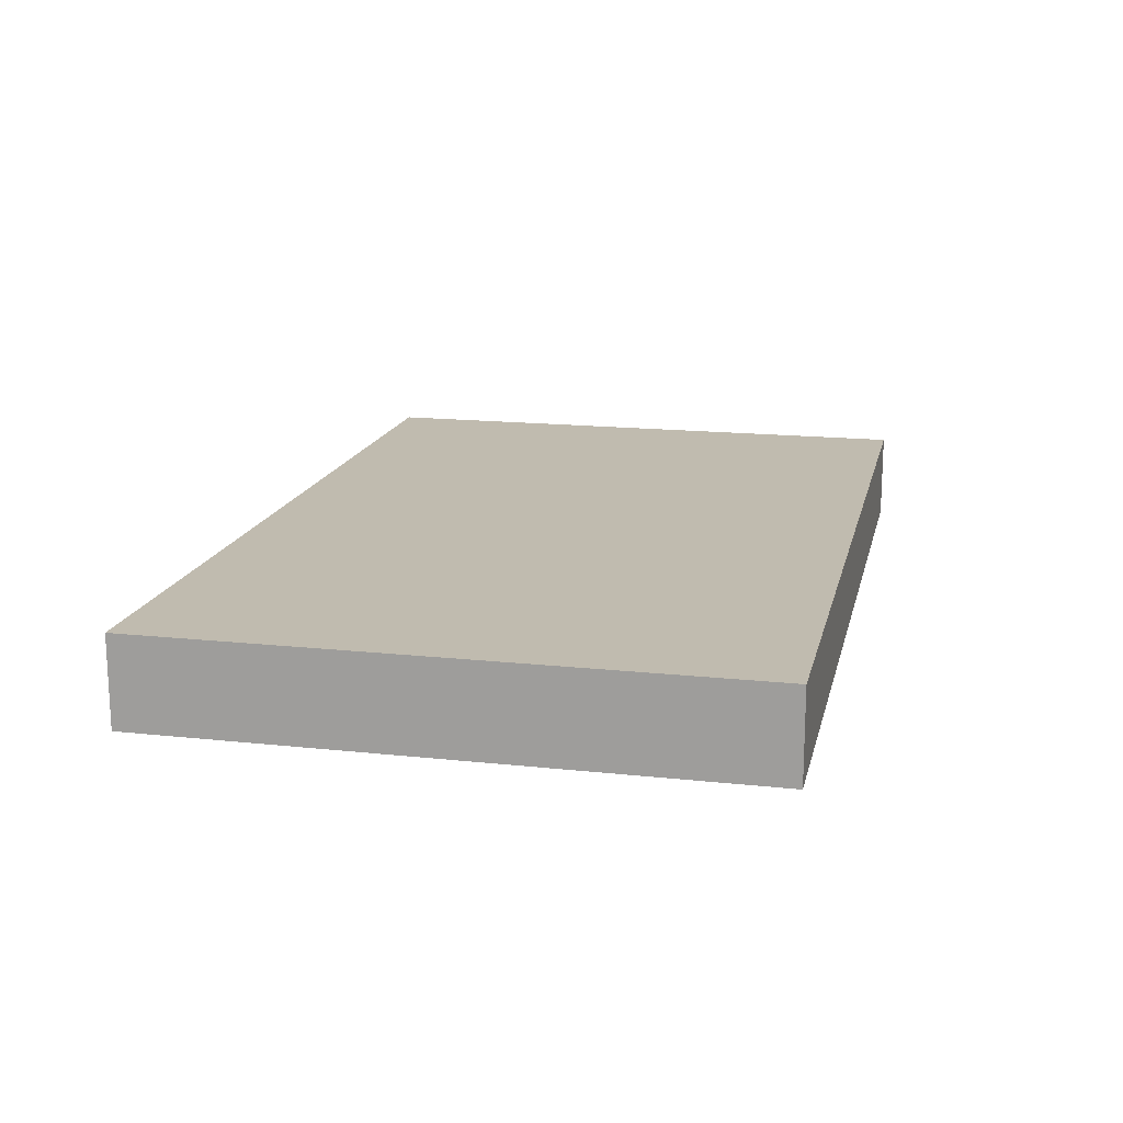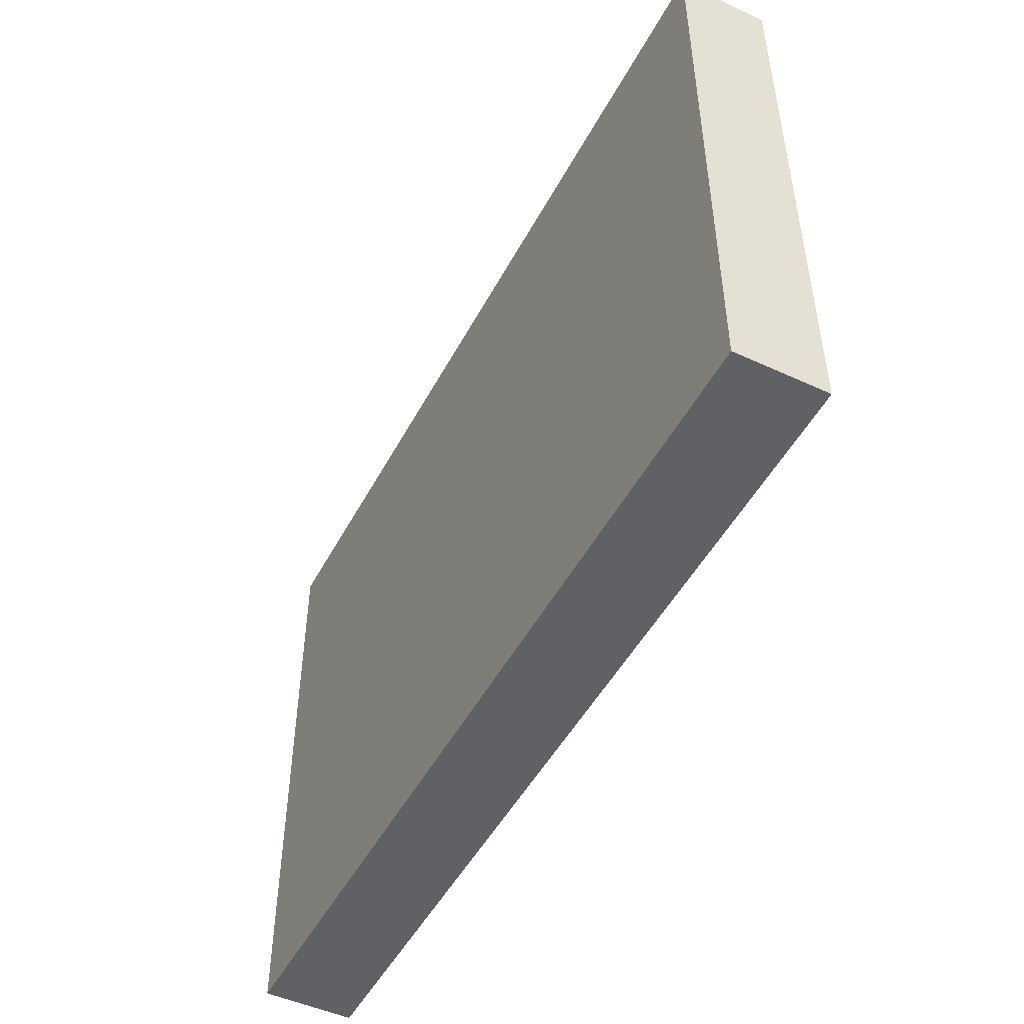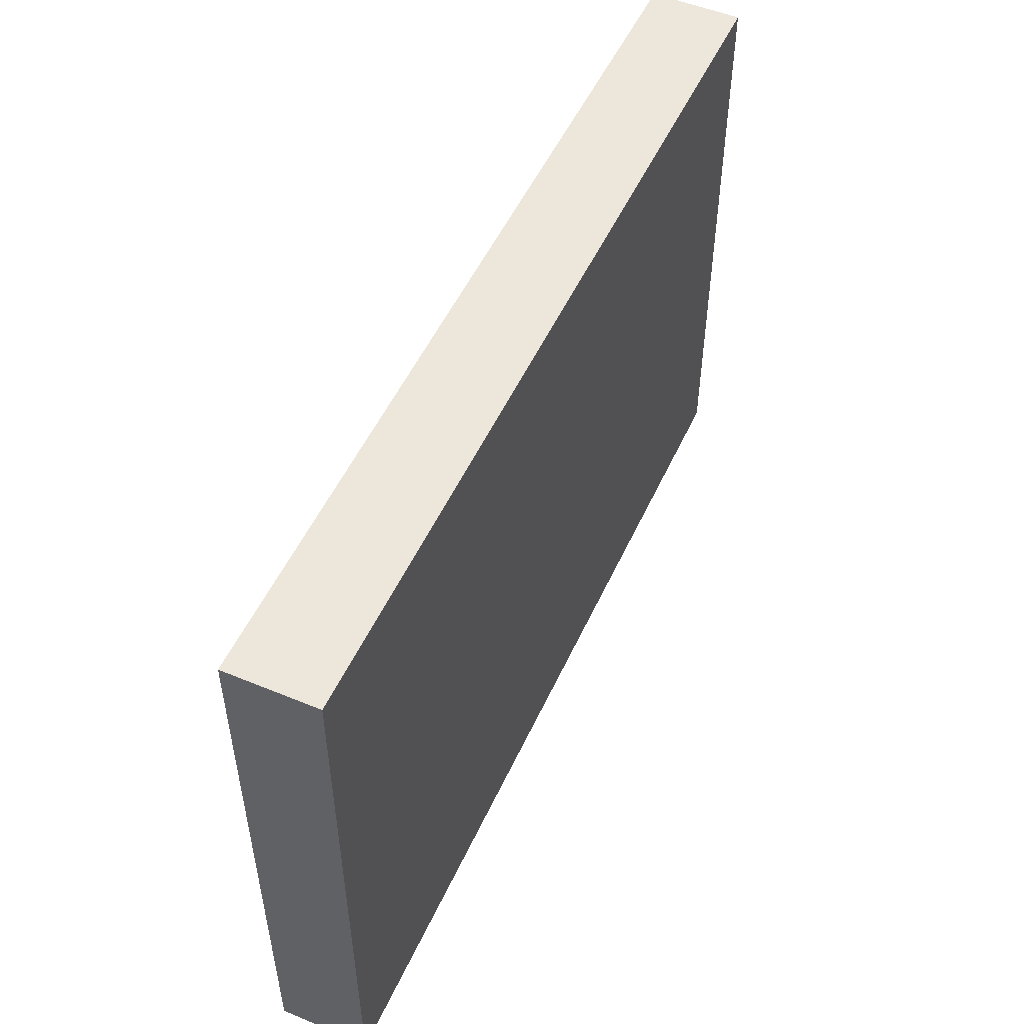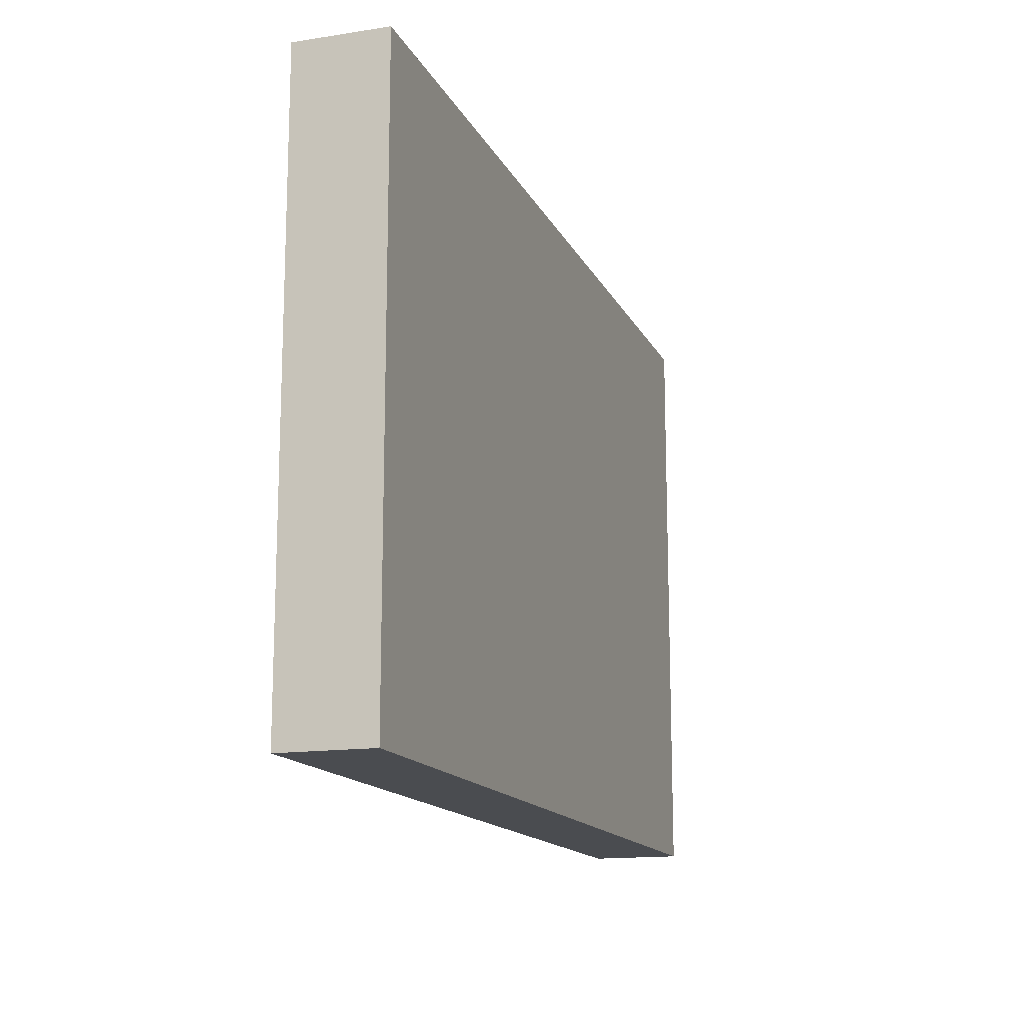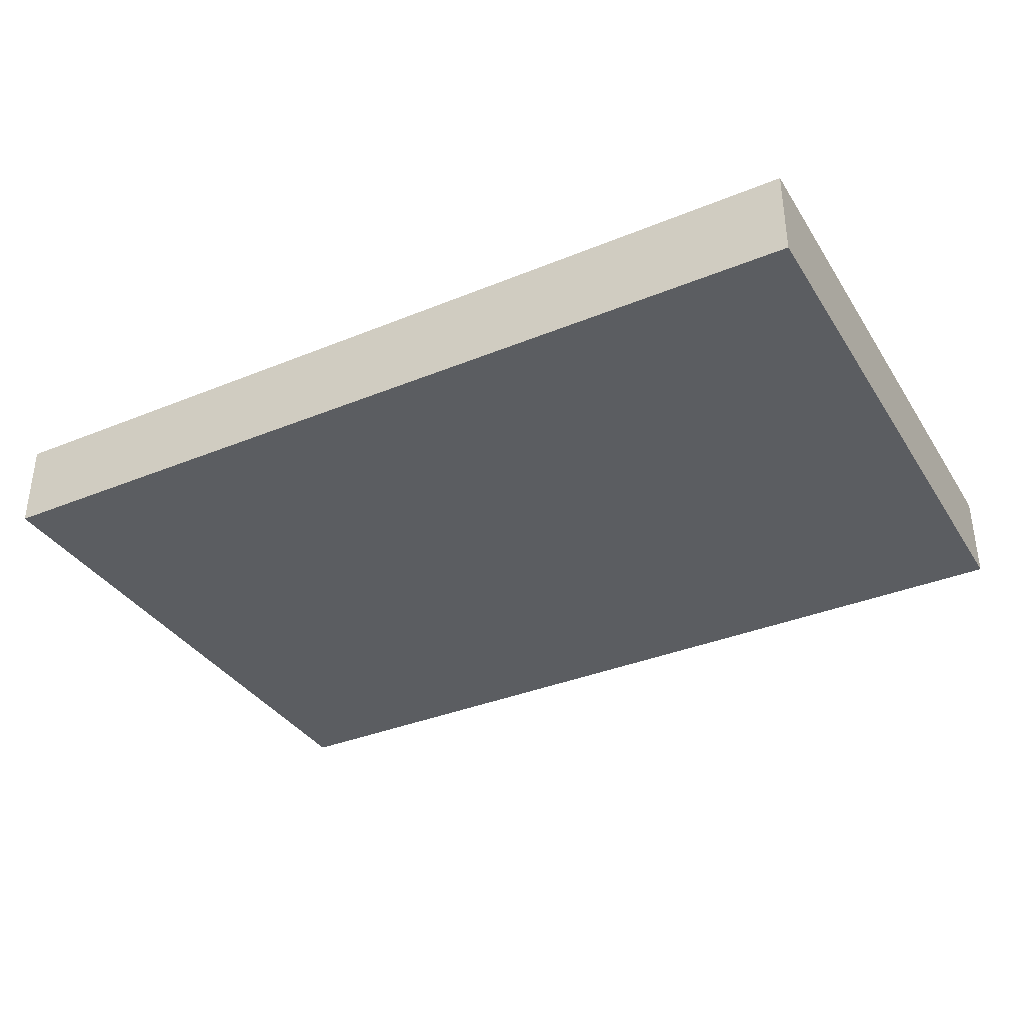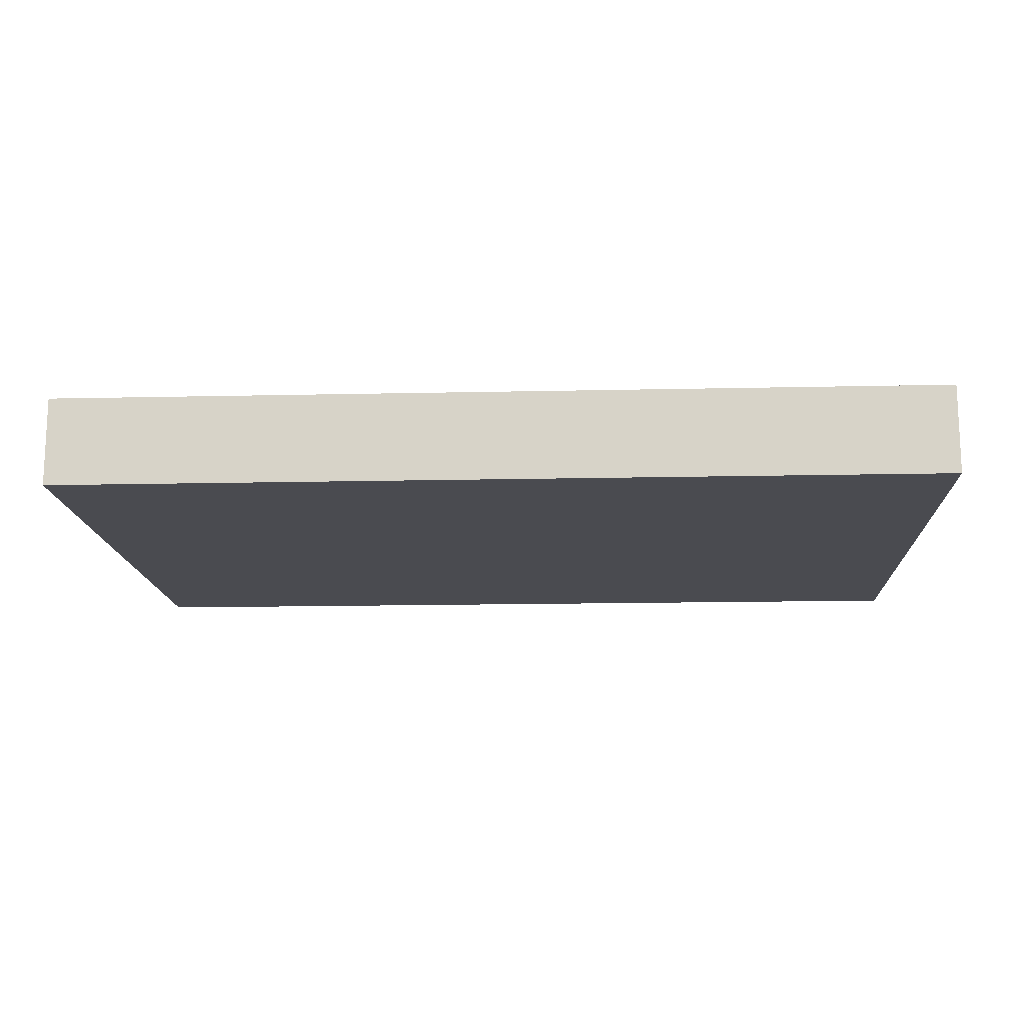
<metadata>
{"format":"obj","ext":"obj","renderer":"f3d","projection":"perspective","resolution":1024,"background":"white","views":[{"elev":16.2,"azim":-77.4,"up":"+Z"},{"elev":-49.1,"azim":62.8,"up":"+Y"},{"elev":51.6,"azim":-65.8,"up":"+Y"},{"elev":-14.7,"azim":-71.5,"up":"+Y"},{"elev":-35.7,"azim":-151.6,"up":"+Z"},{"elev":-14.6,"azim":2.8,"up":"+Z"}]}
</metadata>
<code>
o Cube
v 3 4 -0.3
v 3 0 -0.3
v 3 4 0.3
v 3 0 0.3
v -3 4 -0.3
v -3 0 -0.3
v -3 4 0.3
v -3 0 0.3
f 1 5 7 3
f 4 3 7 8
f 8 7 5 6
f 6 2 4 8
f 2 1 3 4
f 6 5 1 2

</code>
